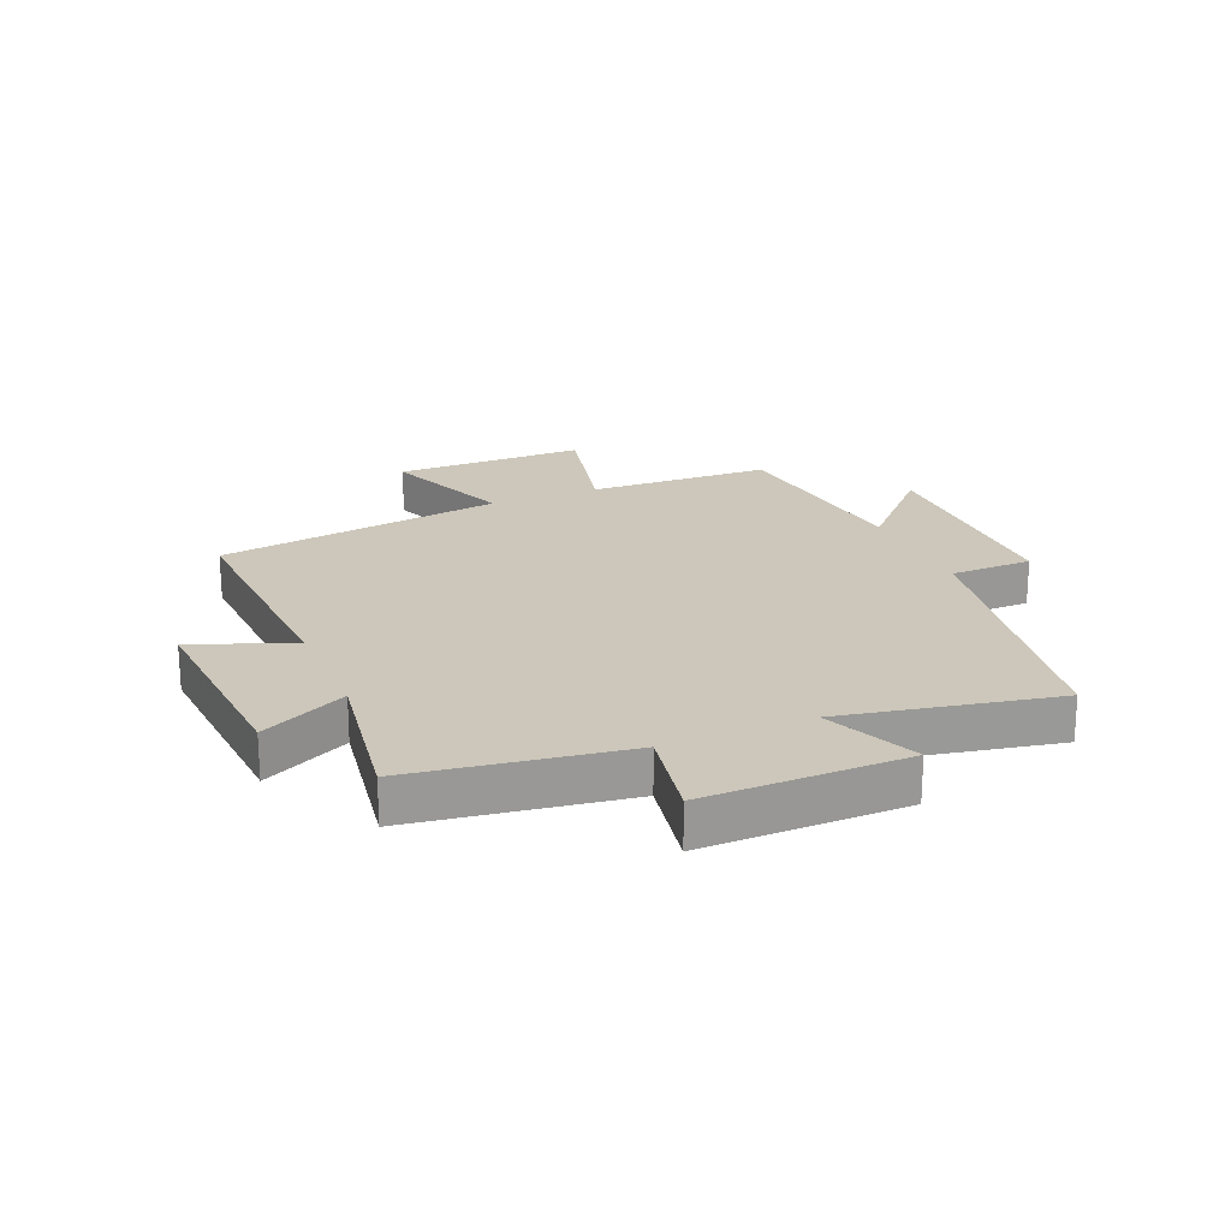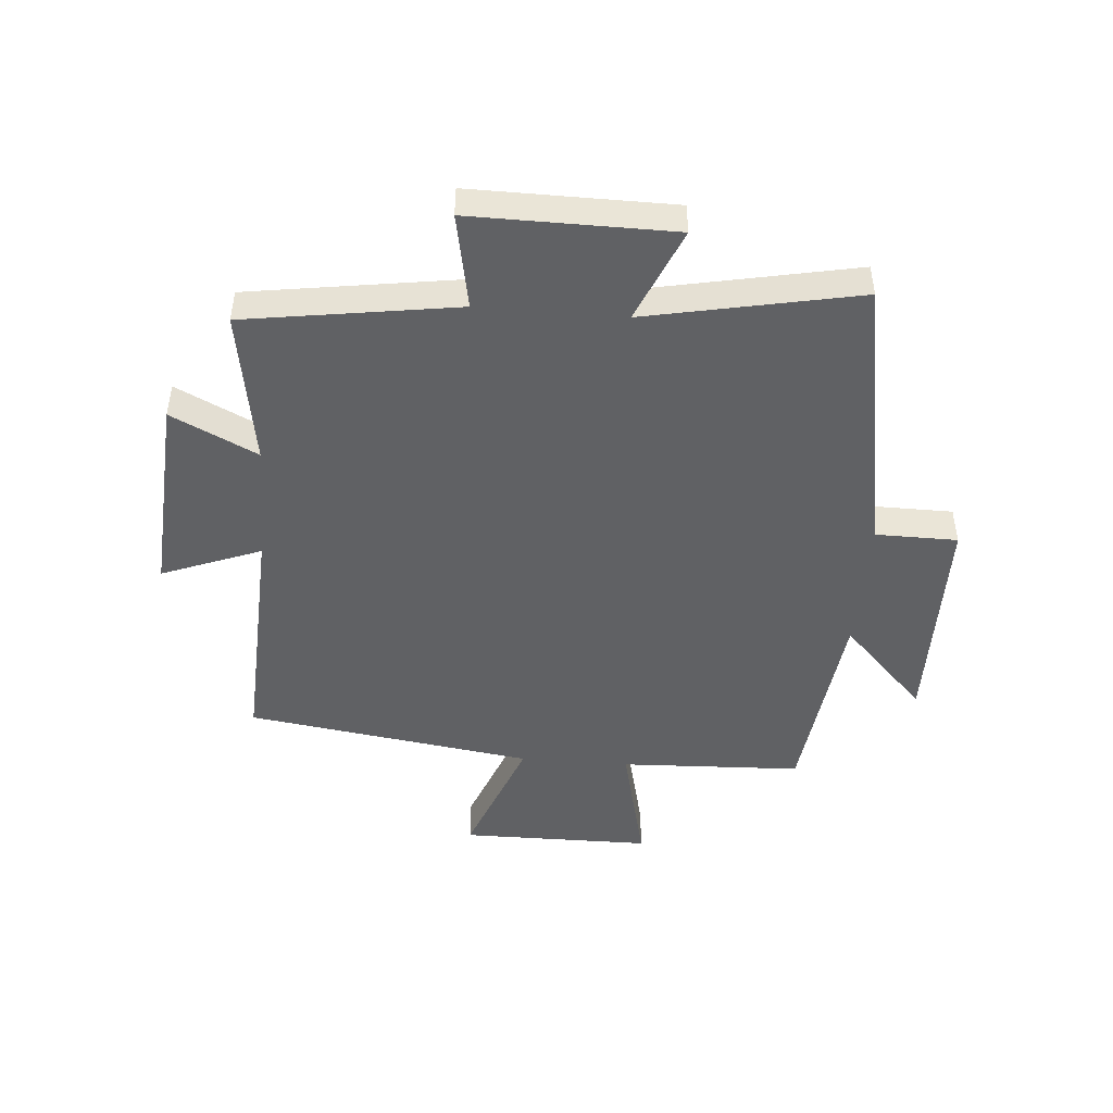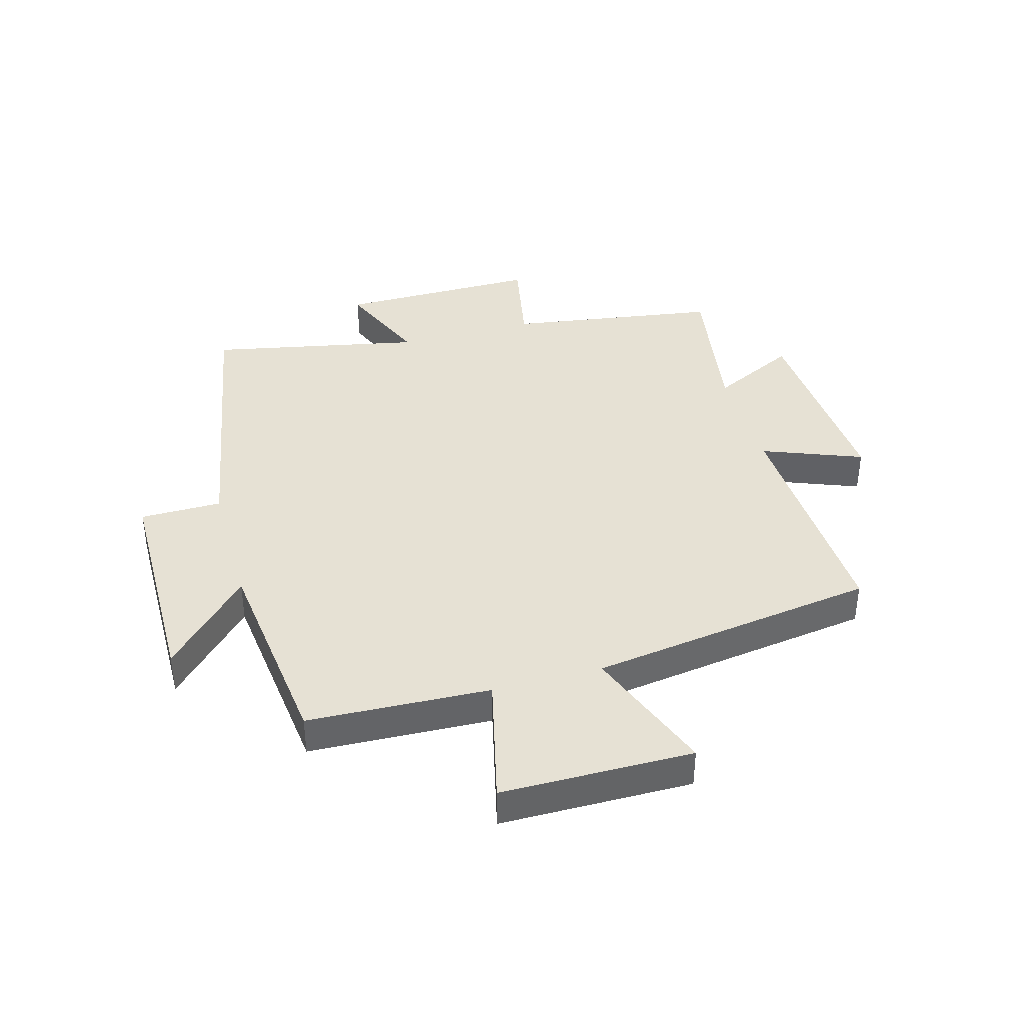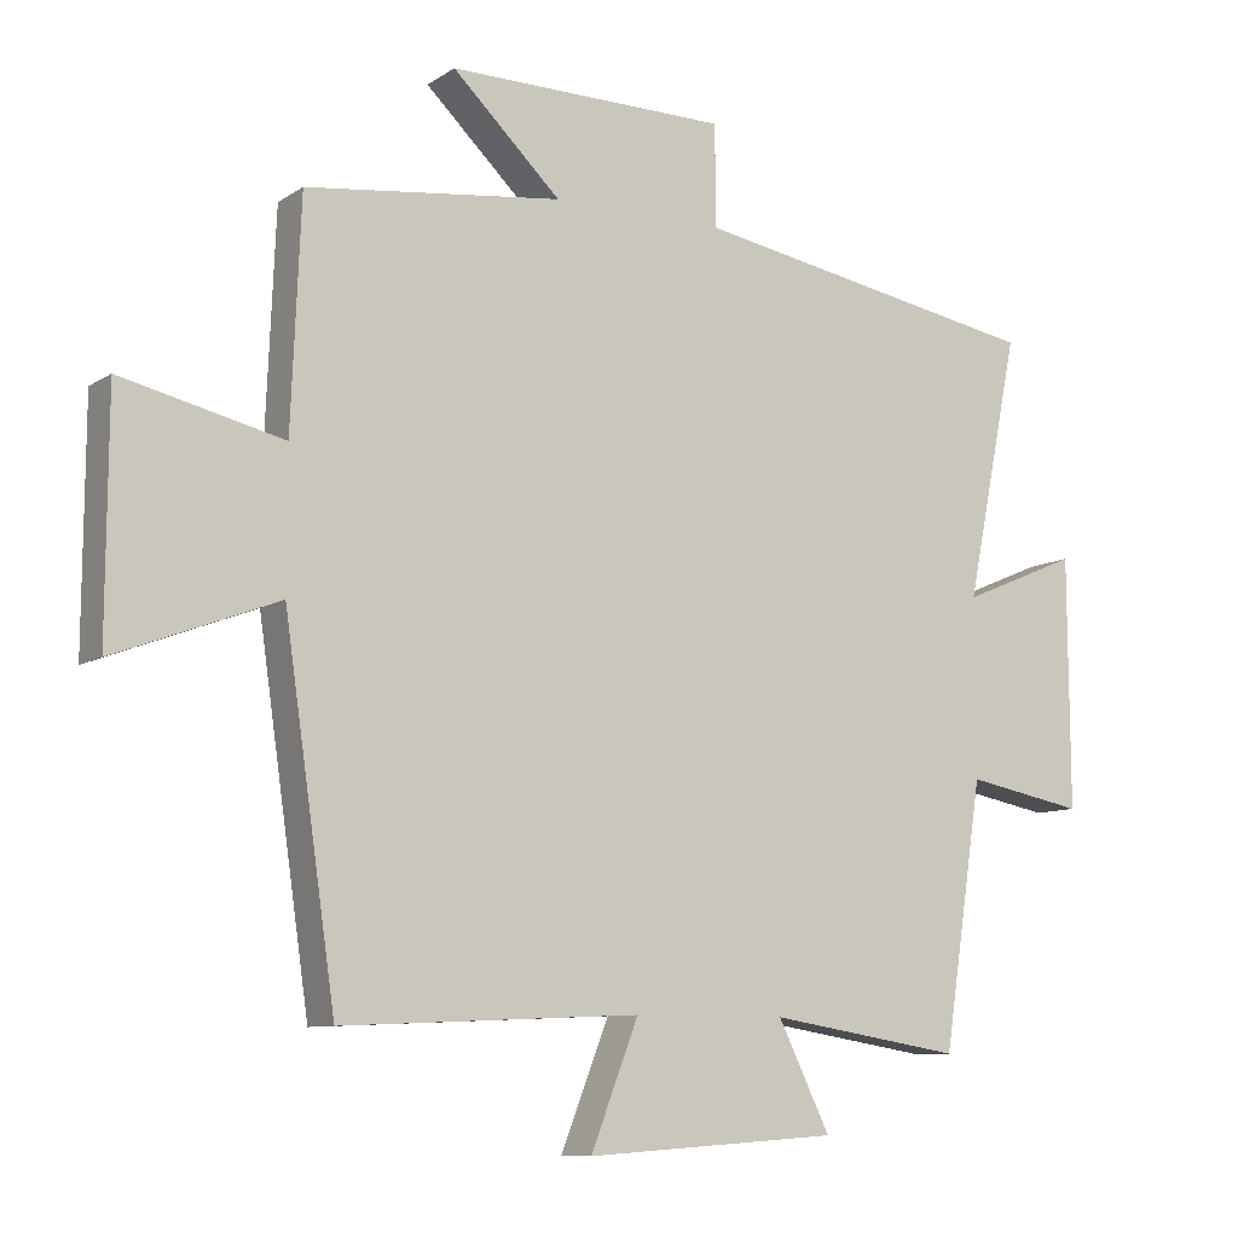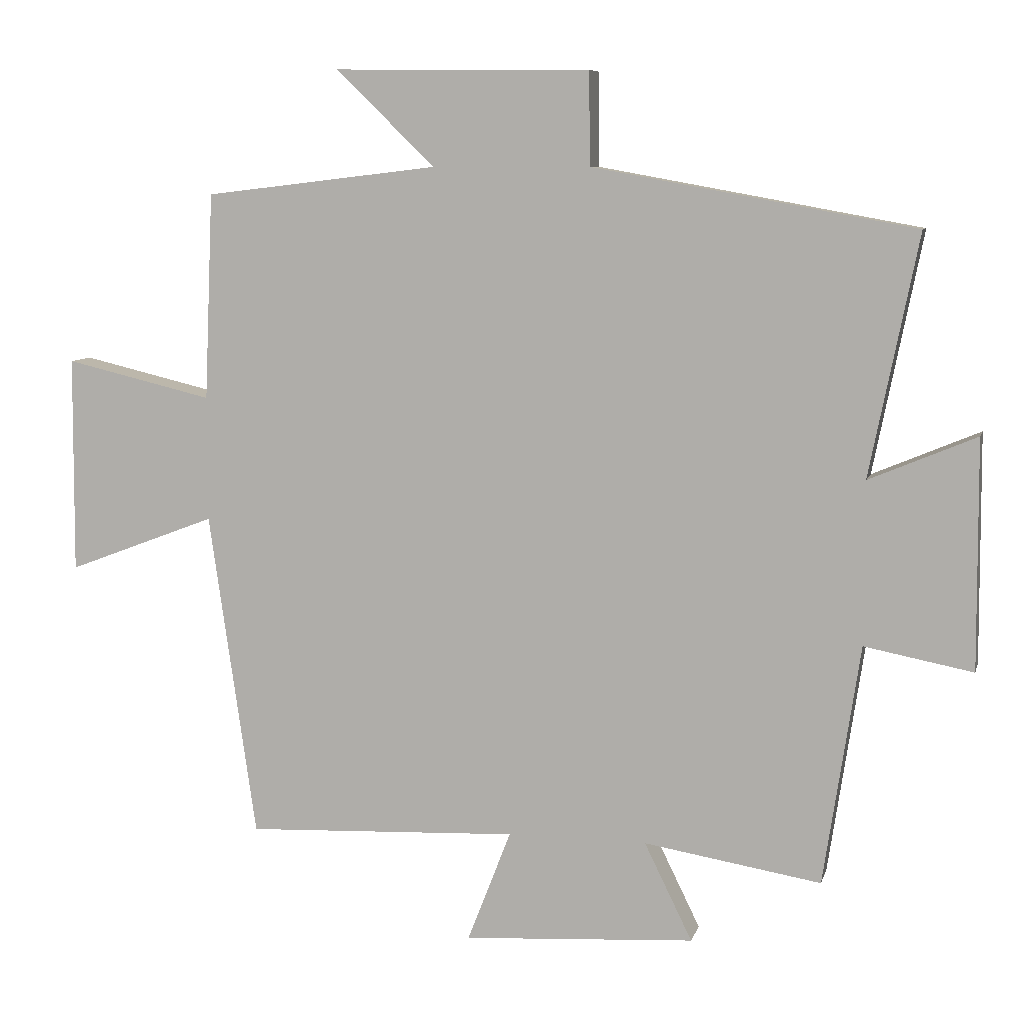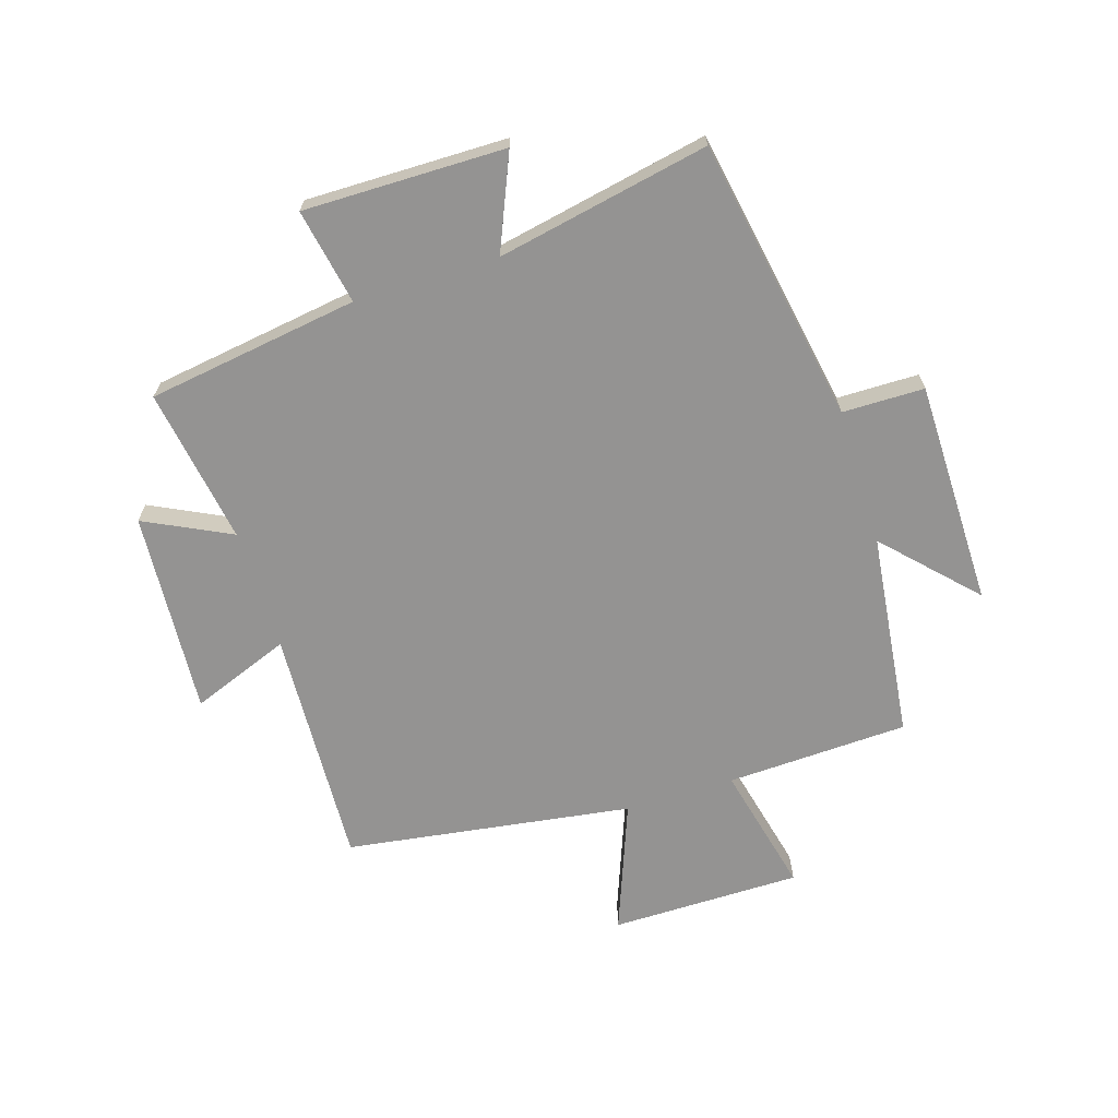
<metadata>
{"format":"obj","ext":"obj","renderer":"f3d","projection":"perspective","resolution":1024,"background":"white","views":[{"elev":21.4,"azim":-113.2,"up":"+Y"},{"elev":-47.0,"azim":-94.7,"up":"+Y"},{"elev":39.3,"azim":74.4,"up":"+Y"},{"elev":-9.1,"azim":148.5,"up":"+Z"},{"elev":8.0,"azim":-166.3,"up":"+Z"},{"elev":-66.8,"azim":-72.7,"up":"+Y"}]}
</metadata>
<code>
v -0.572 0.07 0.413
v -0.094 0.07 0.5
v -0.093 0.07 0.638
v 0.287 0.07 0.642
v 0.14 0.07 0.5
v 0.487 0.07 0.459
v 0.5 0.07 0.152
v 0.719 0.07 0.204
v 0.721 0.07 -0.118
v 0.5 0.07 -0.034
v 0.43 0.07 -0.518
v 0.025 0.07 -0.5
v 0.09 0.07 -0.667
v -0.254 0.07 -0.645
v -0.183 0.07 -0.5
v -0.446 0.07 -0.543
v -0.5 0.07 -0.186
v -0.661 0.07 -0.217
v -0.659 0.07 0.123
v -0.5 0.07 0.056
v -0.572 0 0.413
v -0.094 0 0.5
v -0.093 0 0.638
v 0.287 0 0.642
v 0.14 0 0.5
v 0.487 0 0.459
v 0.5 0 0.152
v 0.719 0 0.204
v 0.721 0 -0.118
v 0.5 0 -0.034
v 0.43 0 -0.518
v 0.025 0 -0.5
v 0.09 0 -0.667
v -0.254 0 -0.645
v -0.183 0 -0.5
v -0.446 0 -0.543
v -0.5 0 -0.186
v -0.661 0 -0.217
v -0.659 0 0.123
v -0.5 0 0.056
f 17 18 19 20
f 15 16 17 20
f 15 20 1 2
f 12 13 14 15
f 12 15 2
f 12 2 3
f 11 12 3
f 10 11 3
f 7 8 9 10
f 5 6 7 10
f 5 10 3
f 3 4 5
f 40 39 38 37
f 40 37 36 35
f 22 21 40 35
f 35 34 33 32
f 22 35 32
f 23 22 32
f 23 32 31
f 23 31 30
f 30 29 28 27
f 30 27 26 25
f 23 30 25
f 25 24 23
f 1 21 22 2
f 2 22 23 3
f 3 23 24 4
f 4 24 25 5
f 5 25 26 6
f 6 26 27 7
f 7 27 28 8
f 8 28 29 9
f 9 29 30 10
f 10 30 31 11
f 11 31 32 12
f 12 32 33 13
f 13 33 34 14
f 14 34 35 15
f 15 35 36 16
f 16 36 37 17
f 17 37 38 18
f 18 38 39 19
f 19 39 40 20
f 20 40 21 1

</code>
